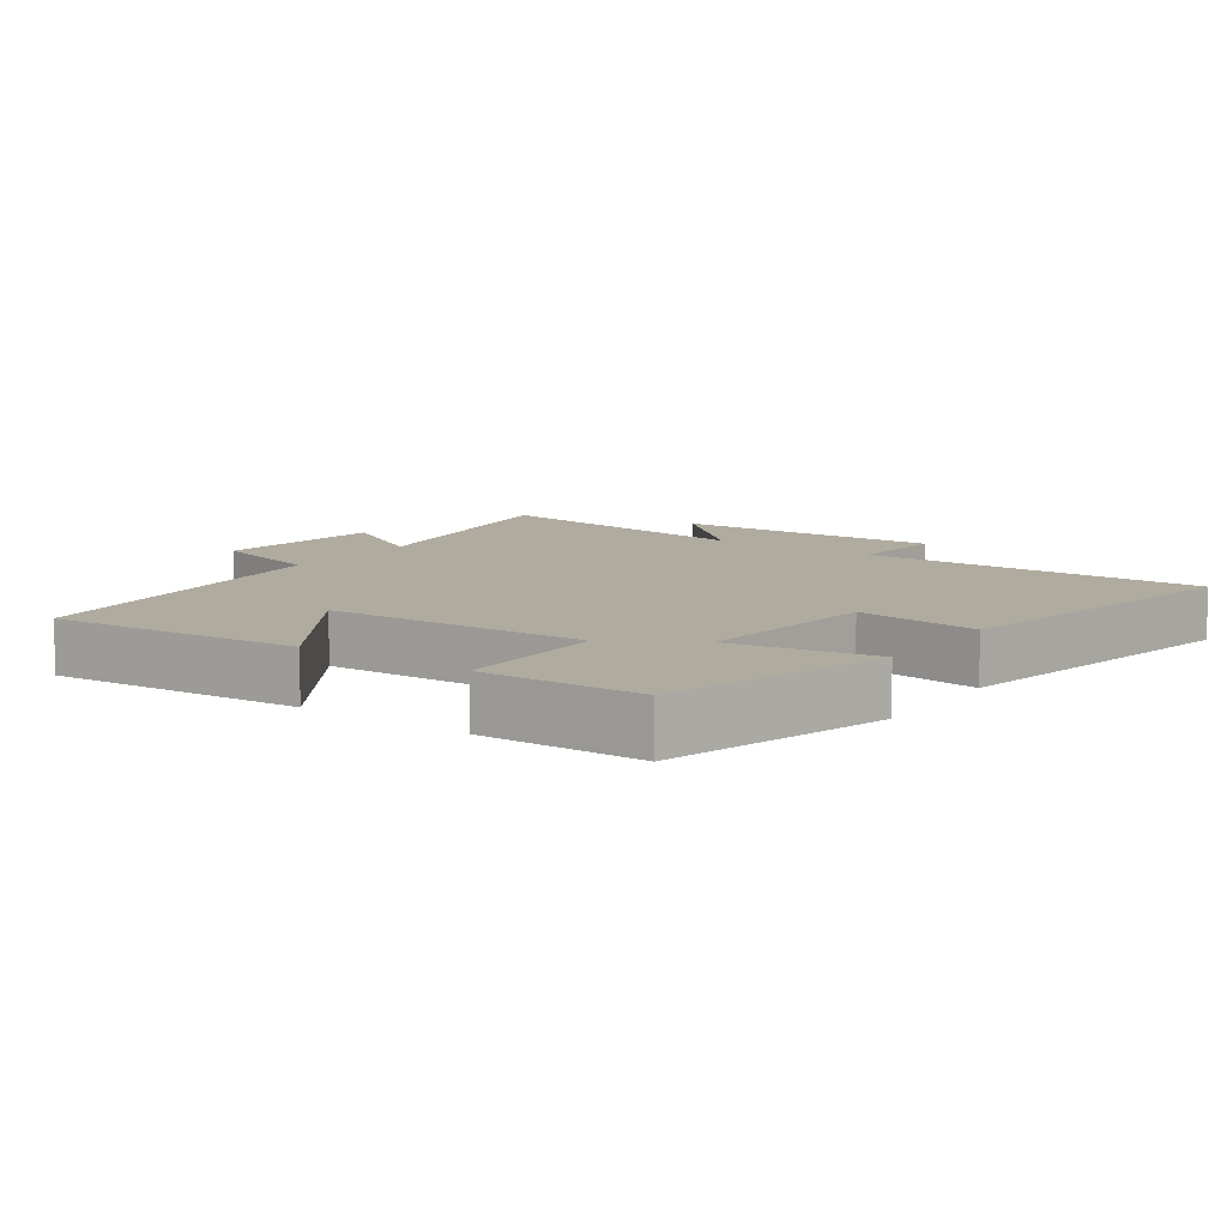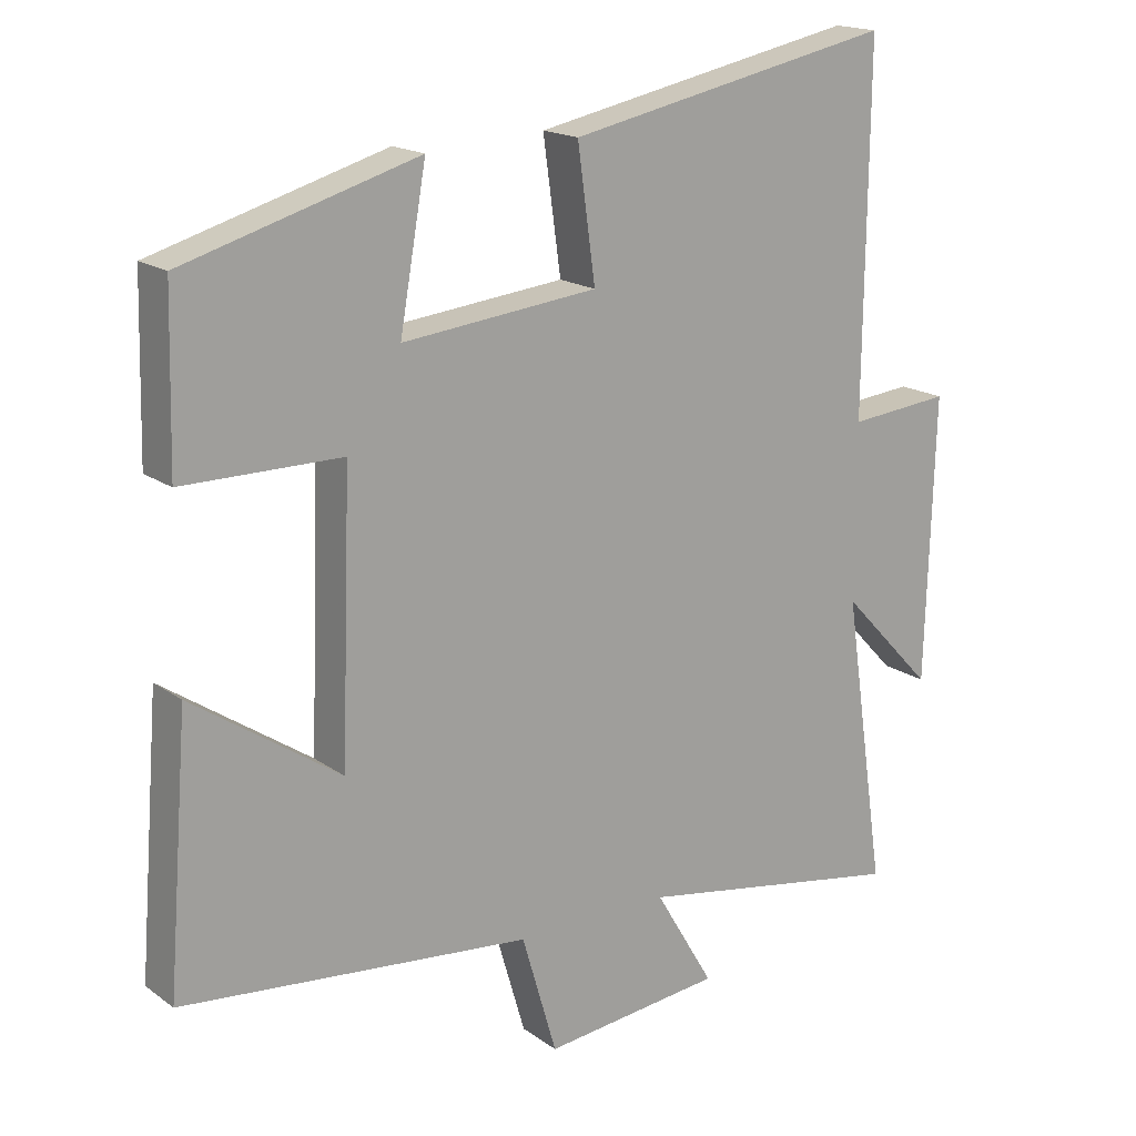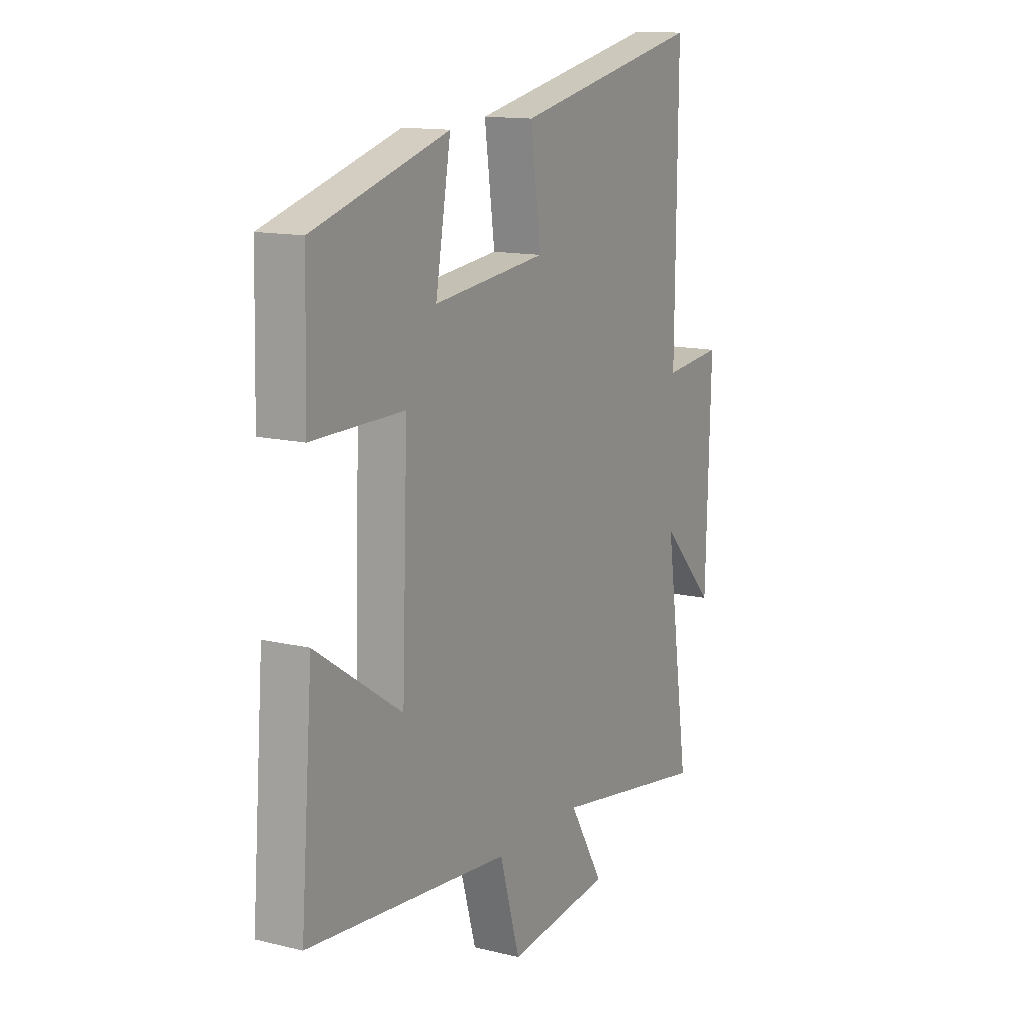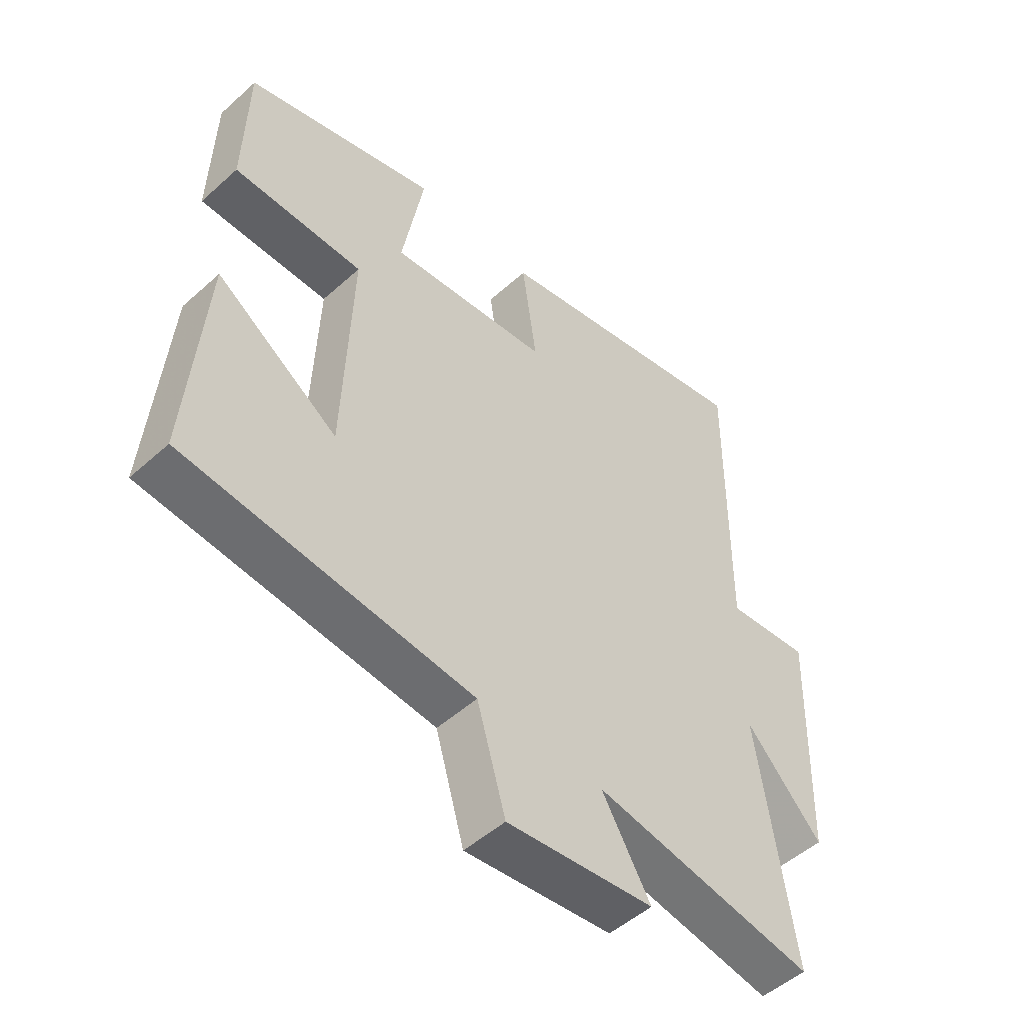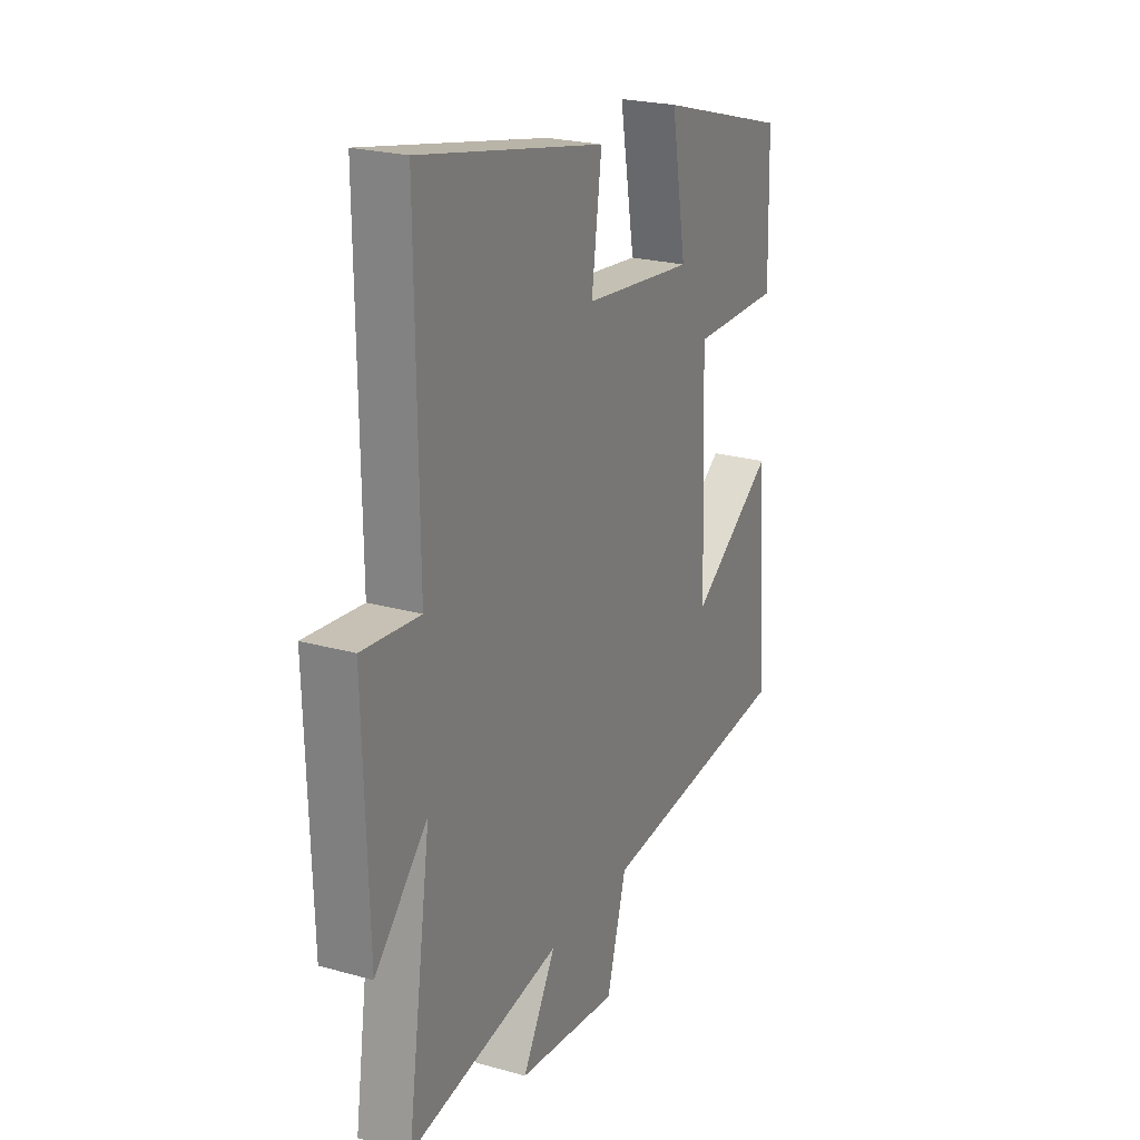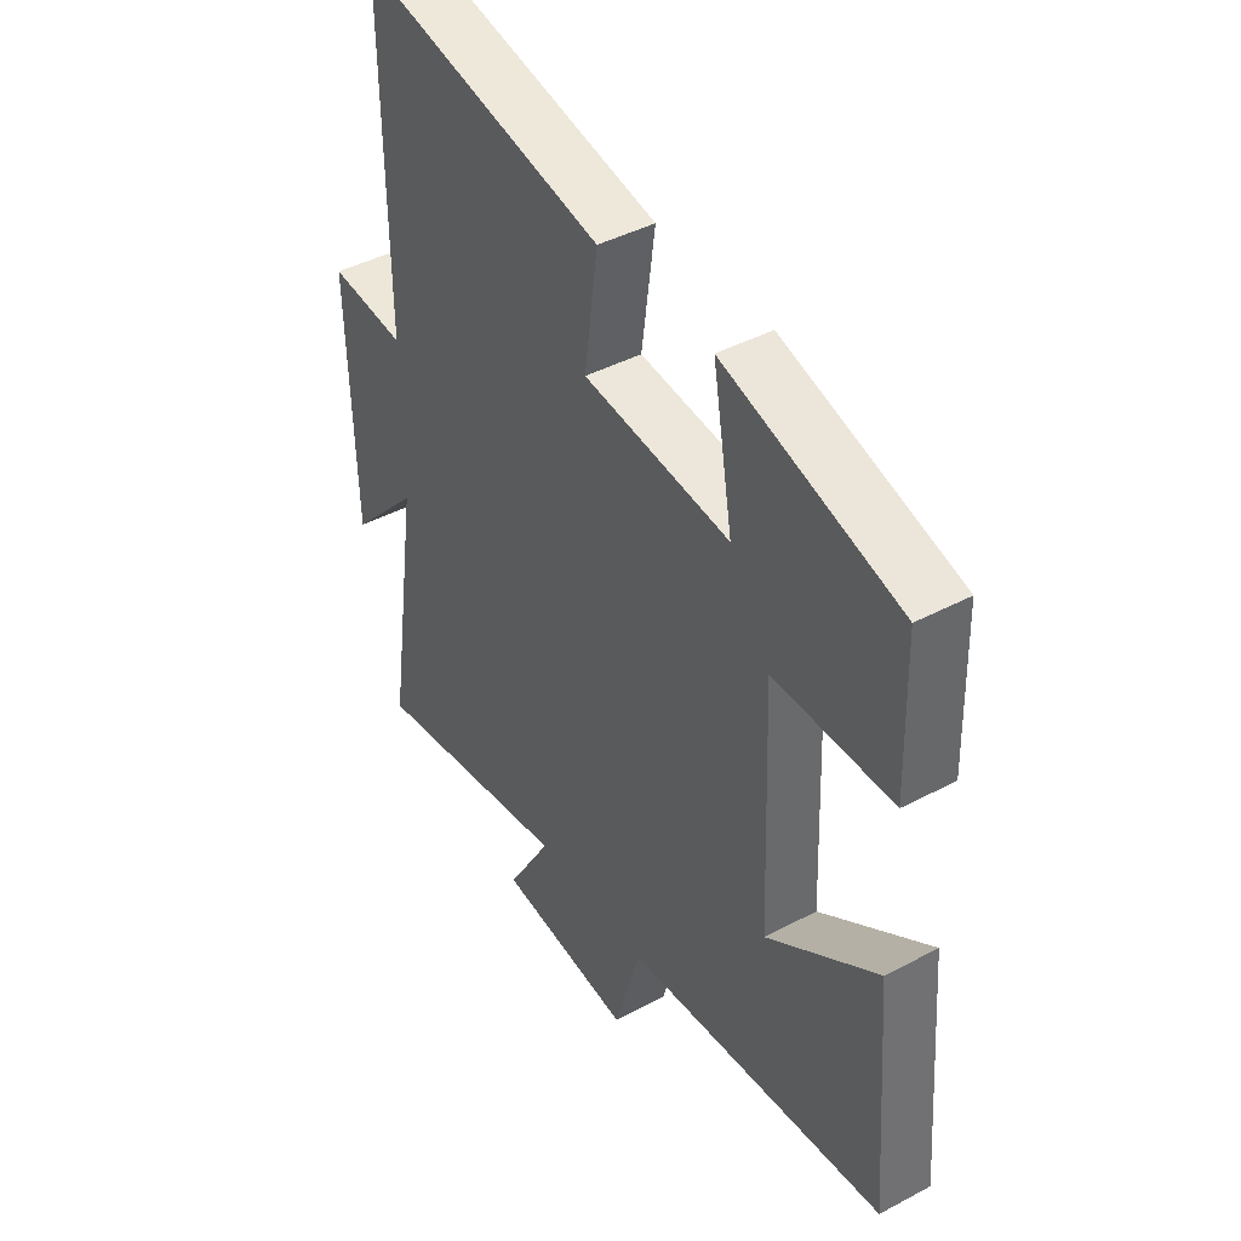
<metadata>
{"format":"obj","ext":"obj","renderer":"f3d","projection":"perspective","resolution":1024,"background":"white","views":[{"elev":9.7,"azim":-54.8,"up":"+Y"},{"elev":17.3,"azim":-35.9,"up":"+Z"},{"elev":13.4,"azim":-61.3,"up":"+Z"},{"elev":-50.4,"azim":-45.5,"up":"+Z"},{"elev":23.3,"azim":115.3,"up":"+Z"},{"elev":42.5,"azim":-122.4,"up":"+Z"}]}
</metadata>
<code>
v 0.505 0.07 0.595
v 0.5 0.07 0.091
v 0.643 0.07 0.105
v 0.631 0.07 -0.293
v 0.5 0.07 -0.155
v 0.56 0.07 -0.565
v 0.18 0.07 -0.5
v 0.263 0.07 -0.64
v 0.011 0.07 -0.668
v -0.038 0.07 -0.5
v -0.529 0.07 -0.451
v -0.5 0.07 -0.08
v -0.292 0.07 -0.22
v -0.278 0.07 0.166
v -0.5 0.07 0.166
v -0.494 0.07 0.404
v -0.166 0.07 0.5
v -0.203 0.07 0.288
v 0.071 0.07 0.318
v 0.046 0.07 0.5
v 0.505 0 0.595
v 0.5 0 0.091
v 0.643 0 0.105
v 0.631 0 -0.293
v 0.5 0 -0.155
v 0.56 0 -0.565
v 0.18 0 -0.5
v 0.263 0 -0.64
v 0.011 0 -0.668
v -0.038 0 -0.5
v -0.529 0 -0.451
v -0.5 0 -0.08
v -0.292 0 -0.22
v -0.278 0 0.166
v -0.5 0 0.166
v -0.494 0 0.404
v -0.166 0 0.5
v -0.203 0 0.288
v 0.071 0 0.318
v 0.046 0 0.5
f 19 20 1 2
f 18 19 2
f 15 16 17 18
f 14 15 18
f 13 14 18 2
f 10 11 12 13
f 10 13 2 3
f 7 8 9 10
f 7 10 3
f 5 6 7
f 5 7 3
f 3 4 5
f 22 21 40 39
f 22 39 38
f 38 37 36 35
f 38 35 34
f 22 38 34 33
f 33 32 31 30
f 23 22 33 30
f 30 29 28 27
f 23 30 27
f 27 26 25
f 23 27 25
f 25 24 23
f 1 21 22 2
f 2 22 23 3
f 3 23 24 4
f 4 24 25 5
f 5 25 26 6
f 6 26 27 7
f 7 27 28 8
f 8 28 29 9
f 9 29 30 10
f 10 30 31 11
f 11 31 32 12
f 12 32 33 13
f 13 33 34 14
f 14 34 35 15
f 15 35 36 16
f 16 36 37 17
f 17 37 38 18
f 18 38 39 19
f 19 39 40 20
f 20 40 21 1

</code>
